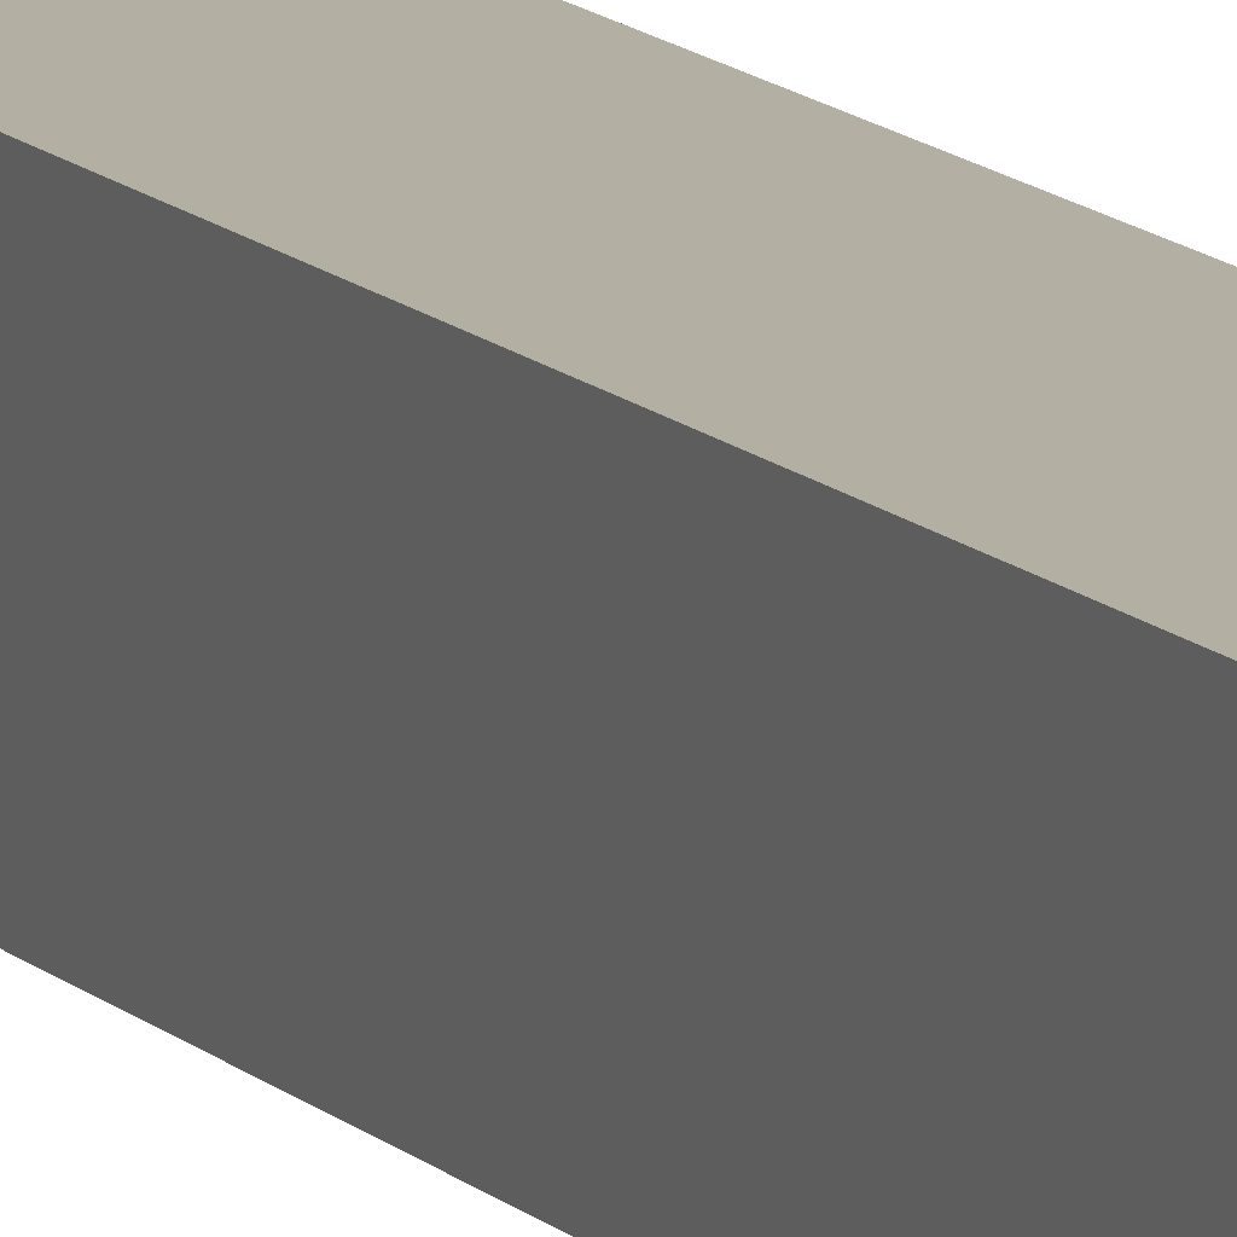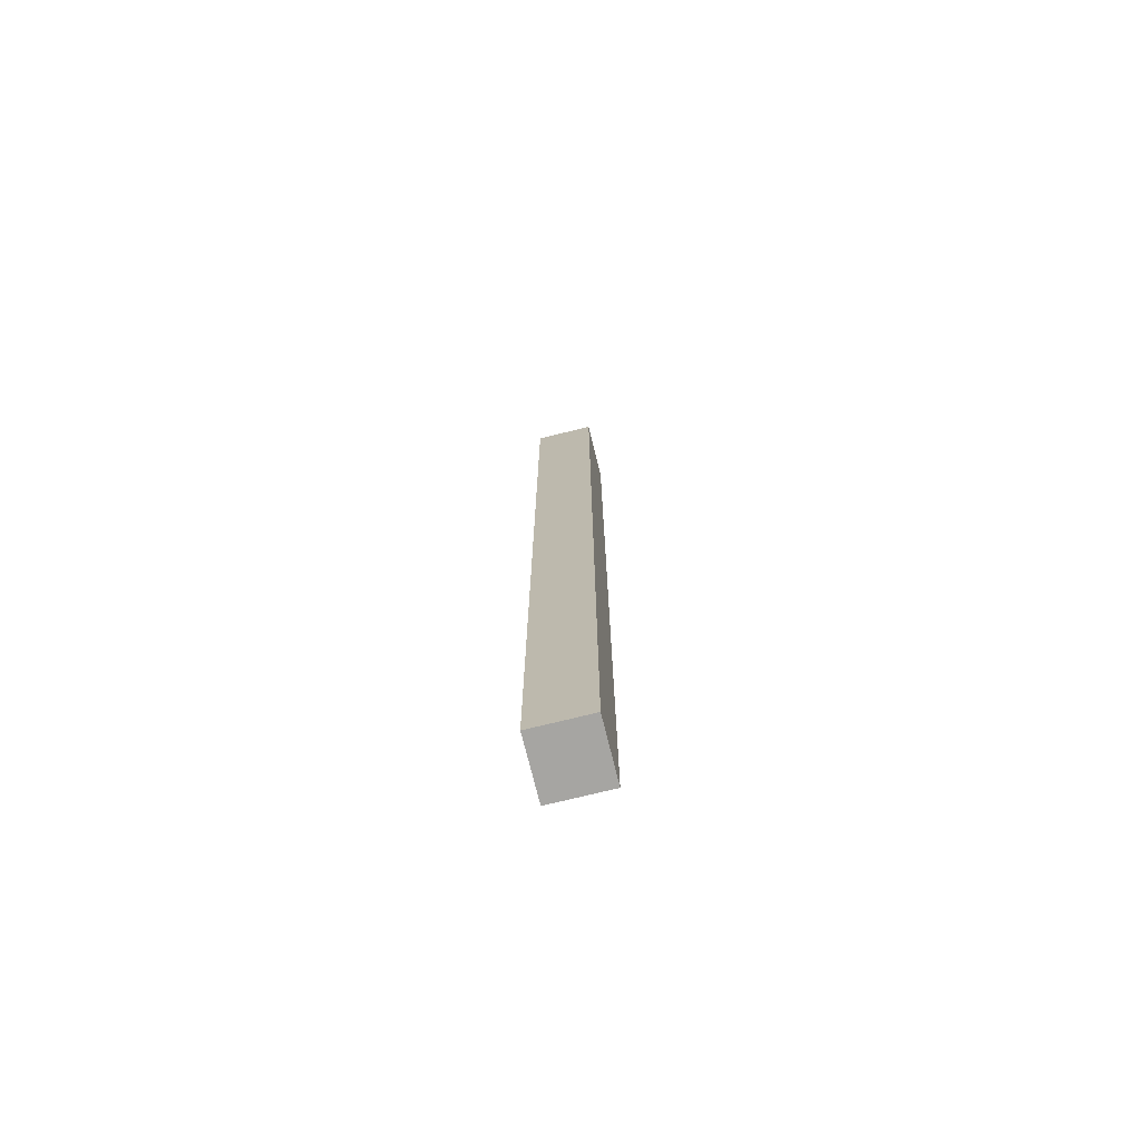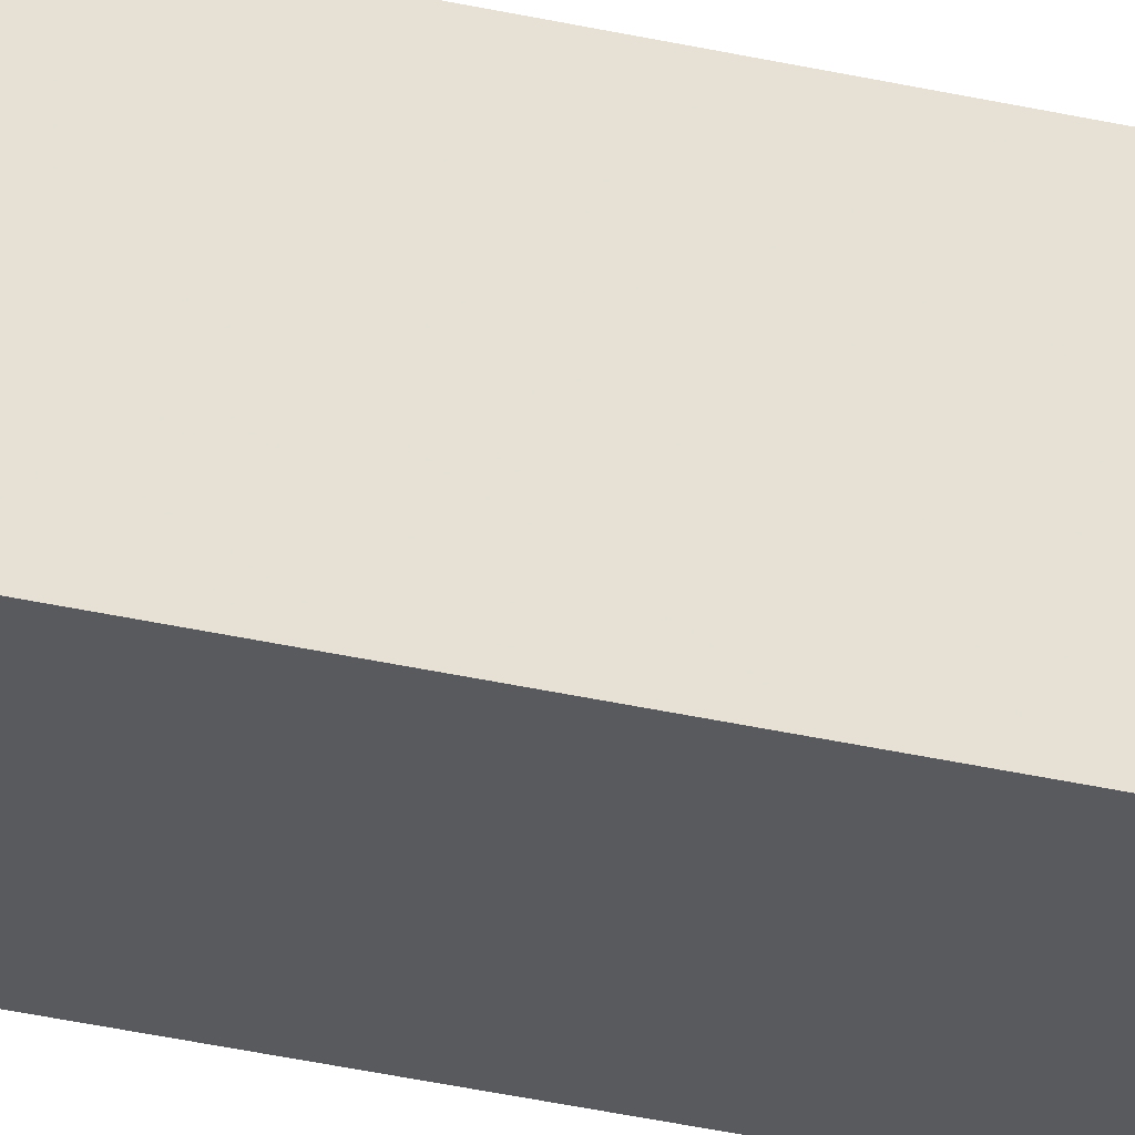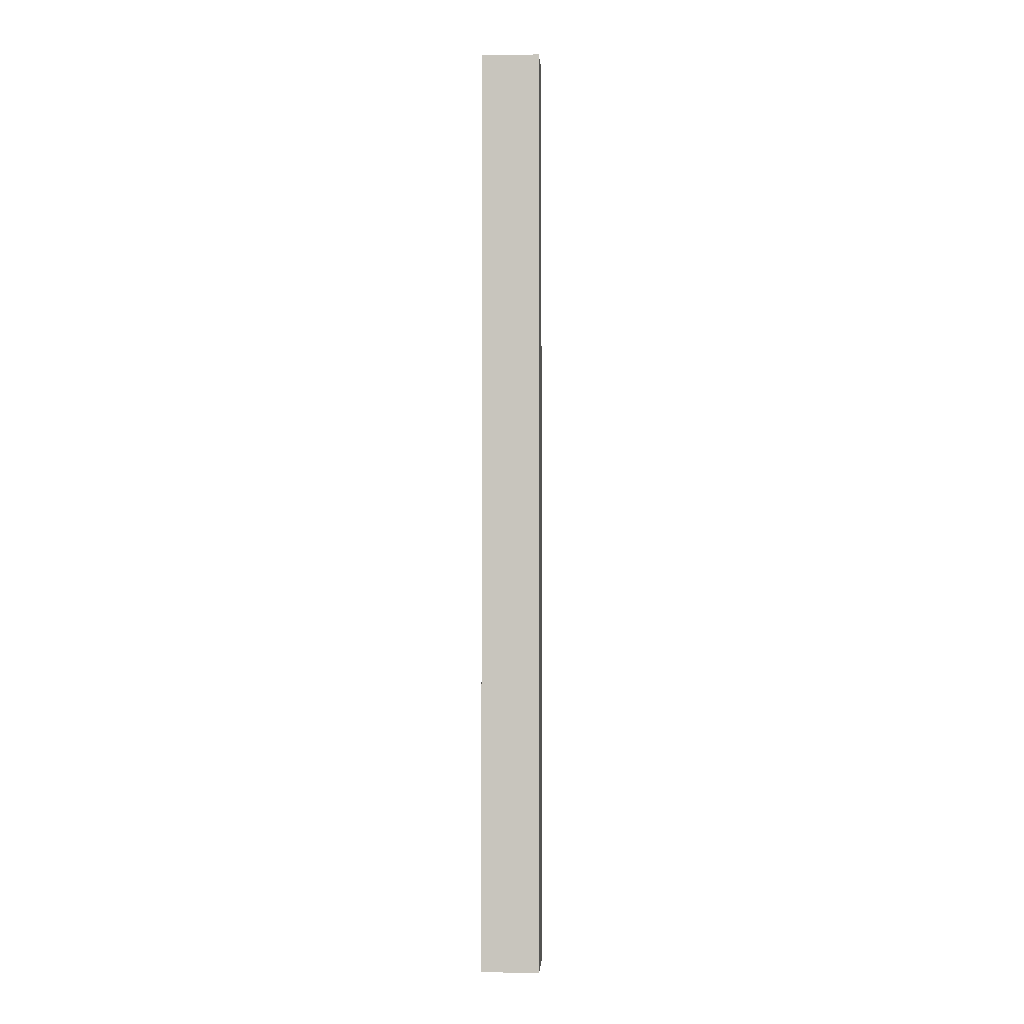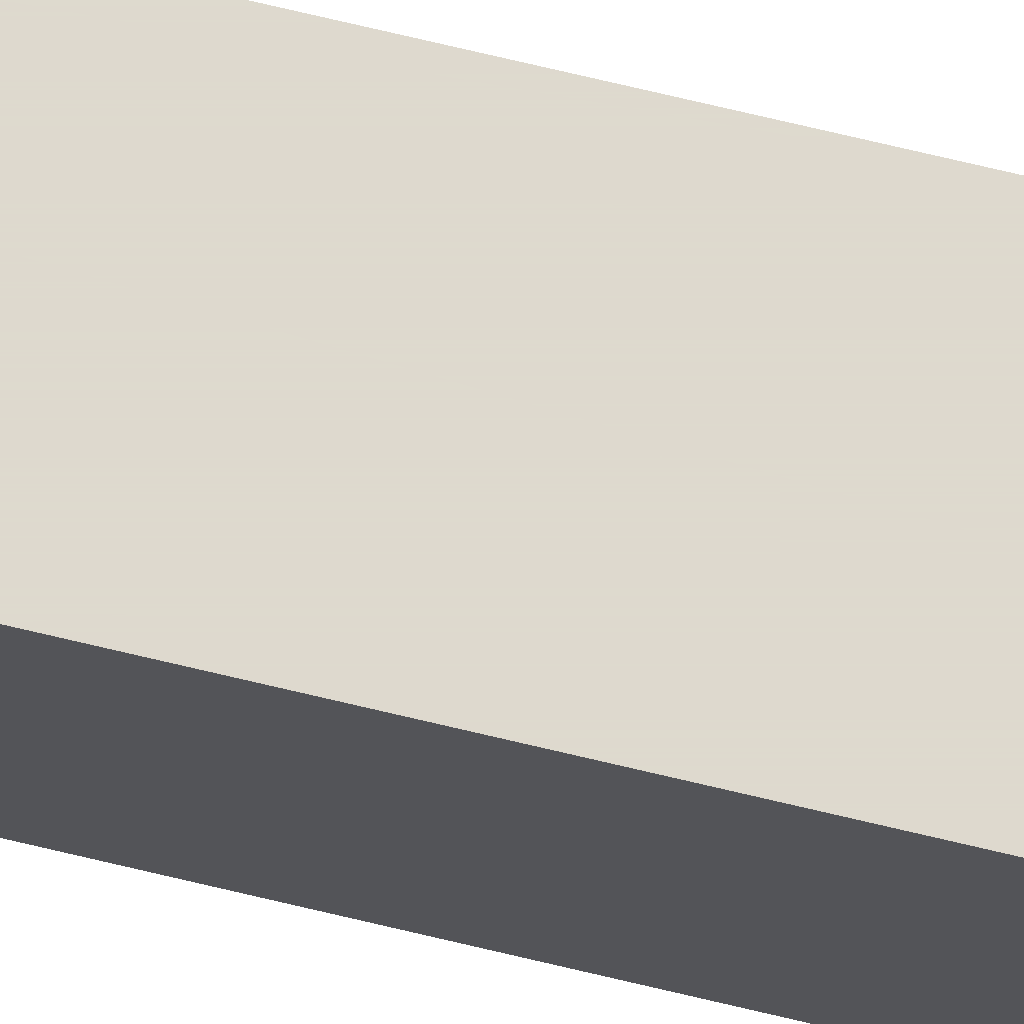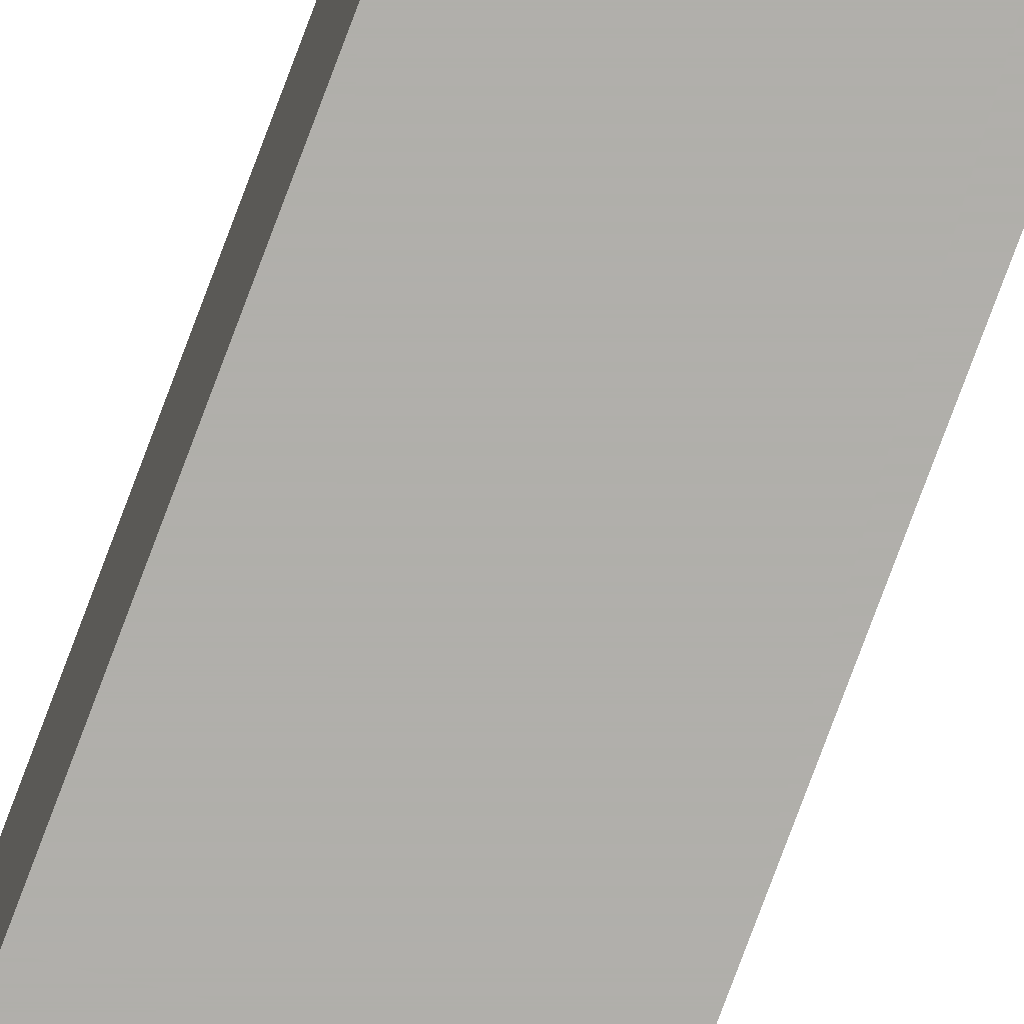
<metadata>
{"format":"obj","ext":"obj","renderer":"f3d","projection":"perspective","resolution":1024,"background":"white","views":[{"elev":11.1,"azim":156.7,"up":"+Z"},{"elev":-73.6,"azim":13.9,"up":"+Y"},{"elev":-31.1,"azim":-108.8,"up":"+Z"},{"elev":-1.1,"azim":-86.3,"up":"+Y"},{"elev":71.4,"azim":103.5,"up":"+Z"},{"elev":-78.1,"azim":-20.5,"up":"+Z"}]}
</metadata>
<code>
o Cube_Cube.001
v -0.376 1.499 -0.0625
v -0.376 1.499 0.0625
v -0.376 -0.499 0.0625
v -0.376 -0.499 -0.0625
v -0.499 1.499 0.0625
v -0.499 -0.499 0.0625
v -0.499 1.499 -0.0625
v -0.499 -0.499 -0.0625
f 1 2 3 4
f 2 5 6 3
f 5 7 8 6
f 7 1 4 8
f 4 3 6 8
f 2 1 7 5

</code>
